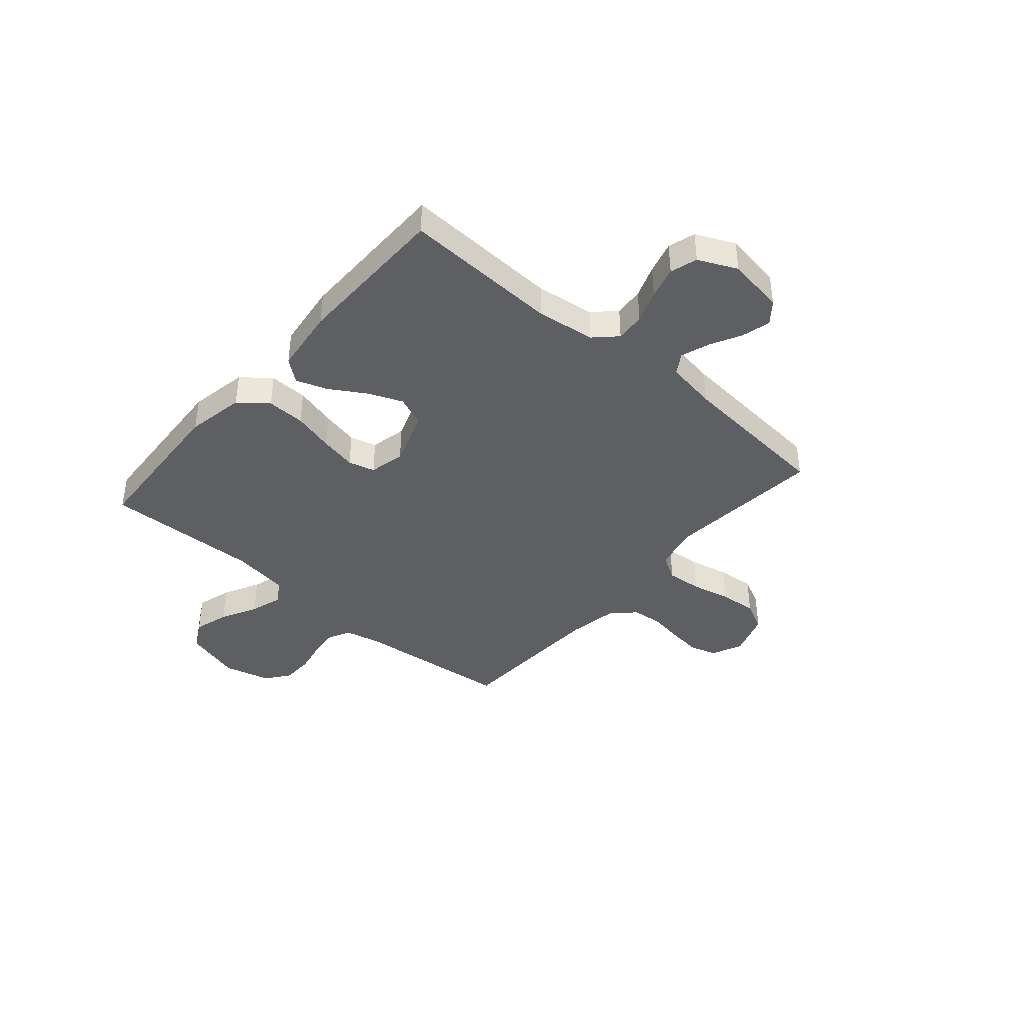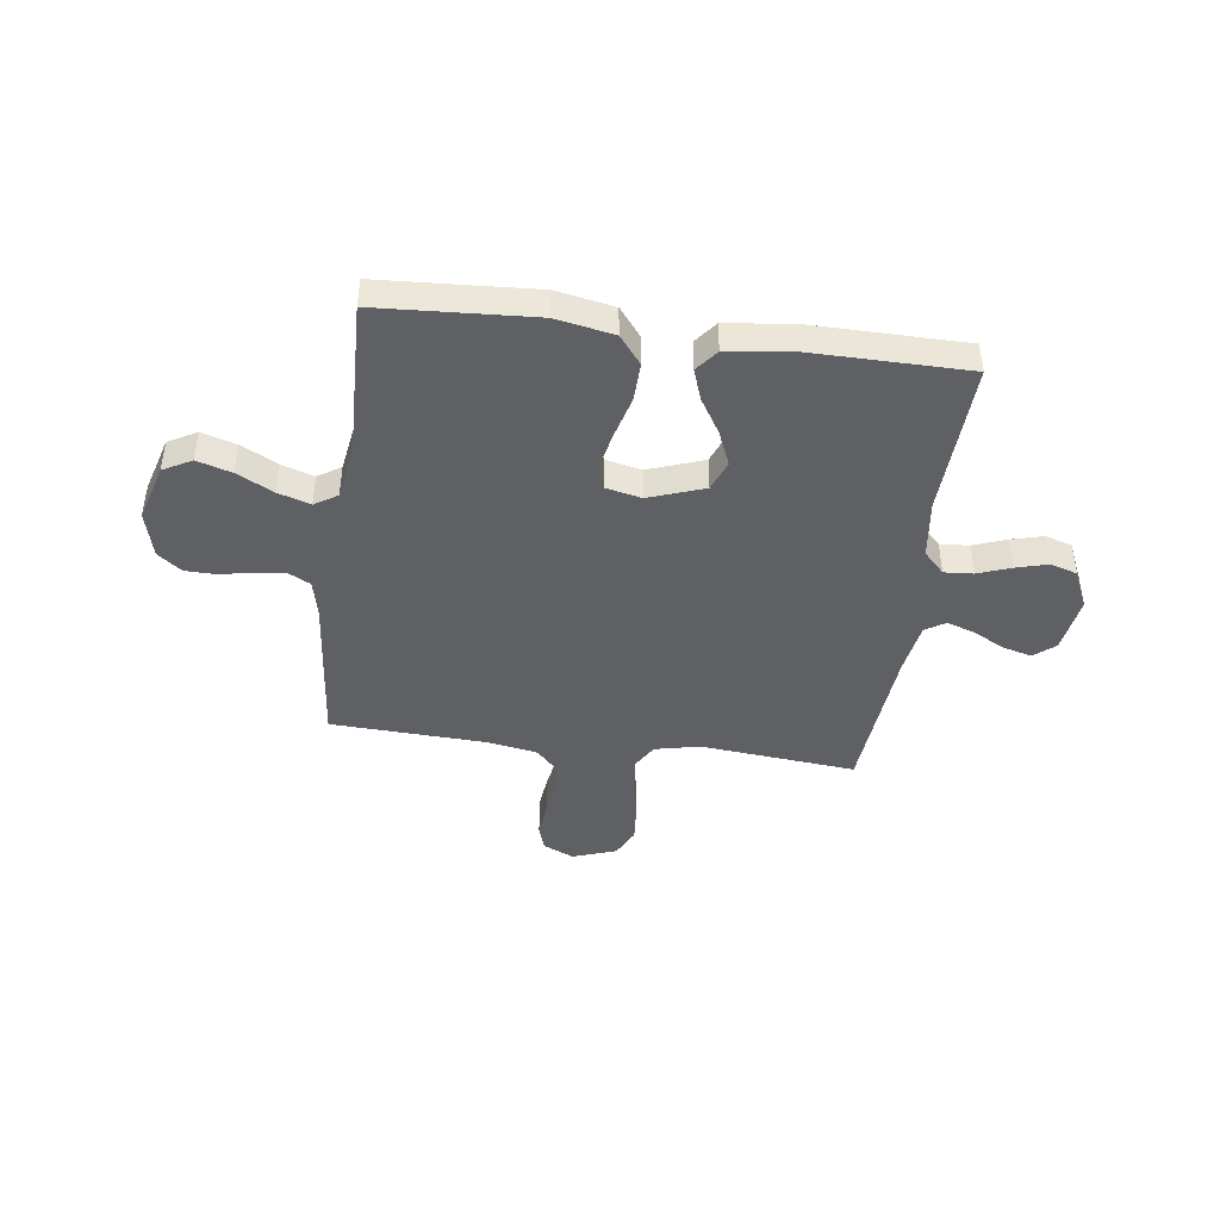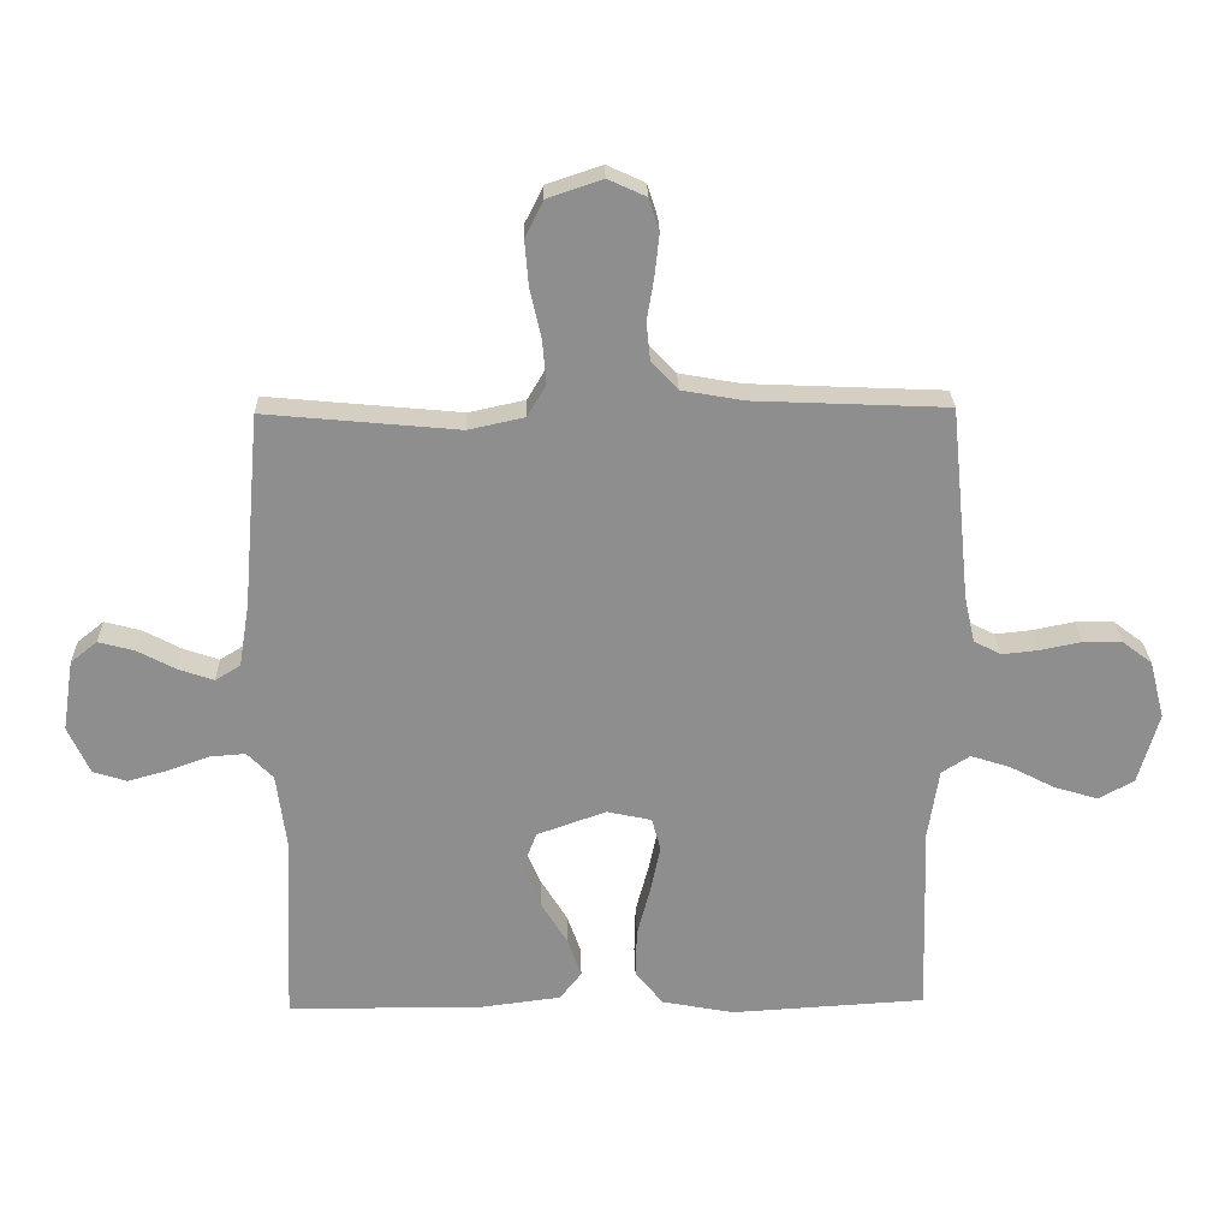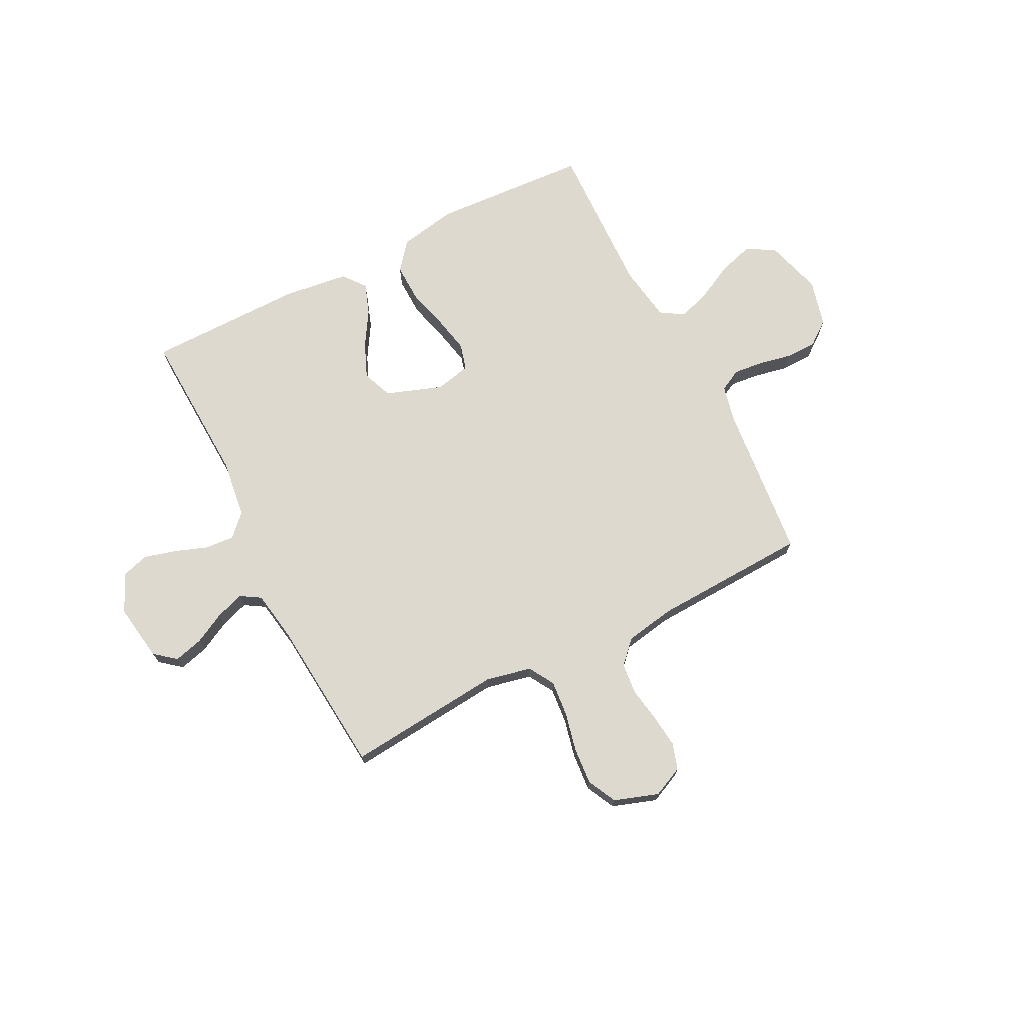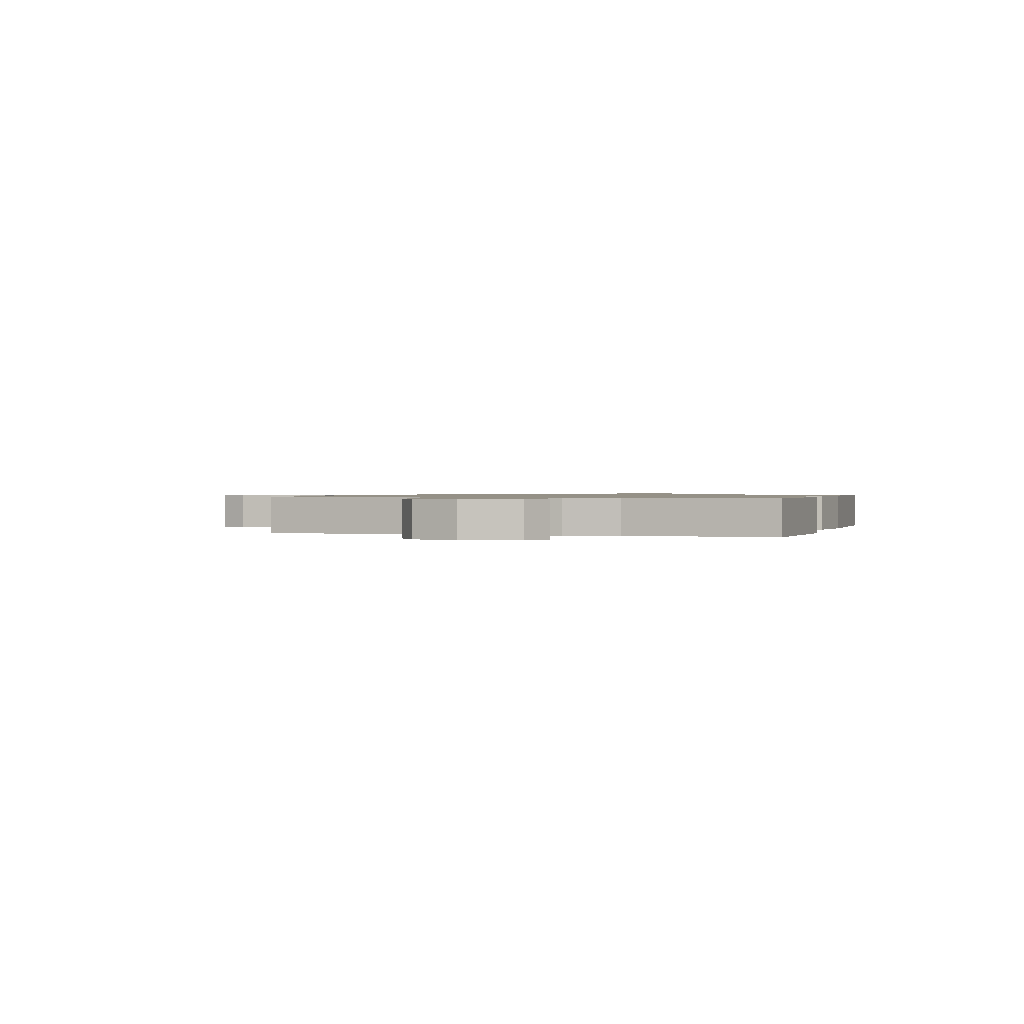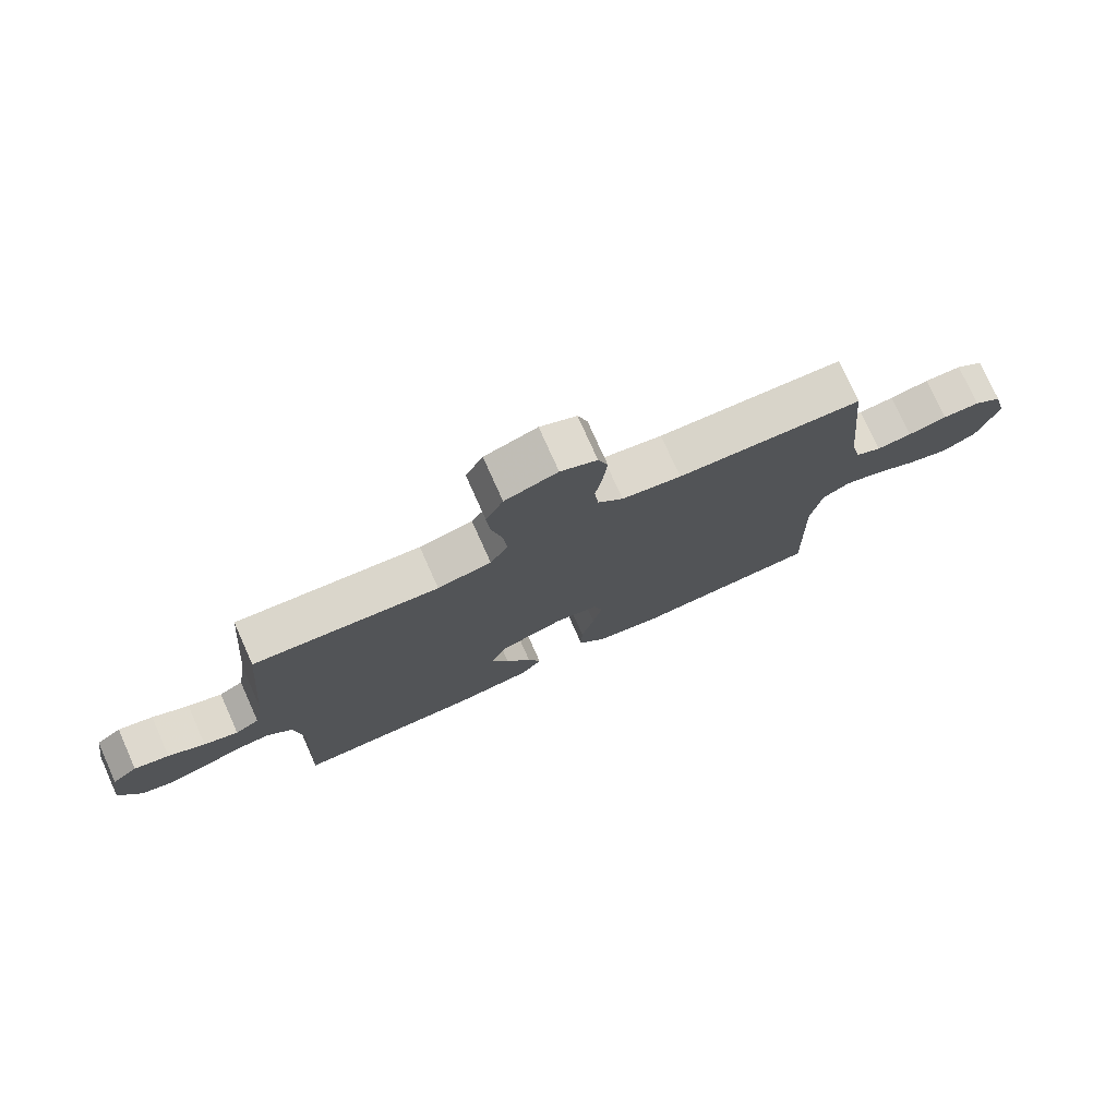
<metadata>
{"format":"obj","ext":"obj","renderer":"f3d","projection":"perspective","resolution":1024,"background":"white","views":[{"elev":-40.5,"azim":-130.8,"up":"+Y"},{"elev":-43.7,"azim":172.4,"up":"+Y"},{"elev":25.1,"azim":-1.4,"up":"+Z"},{"elev":71.6,"azim":-27.0,"up":"+Y"},{"elev":0.9,"azim":107.5,"up":"+Y"},{"elev":76.7,"azim":-24.1,"up":"+Z"}]}
</metadata>
<code>
v -0.5 0.07 -0.5
v -0.487 0.07 -0.2
v -0.502 0.07 -0.087
v -0.542 0.07 -0.046
v -0.598 0.07 -0.05
v -0.661 0.07 -0.073
v -0.723 0.07 -0.09
v -0.775 0.07 -0.074
v -0.809 0.07 0
v -0.792 0.07 0.11
v -0.751 0.07 0.143
v -0.695 0.07 0.128
v -0.636 0.07 0.097
v -0.581 0.07 0.078
v -0.542 0.07 0.102
v -0.526 0.07 0.2
v -0.5 0.07 0.5
v -0.2 0.07 0.472
v -0.113 0.07 0.491
v -0.084 0.07 0.54
v -0.09 0.07 0.608
v -0.107 0.07 0.683
v -0.113 0.07 0.755
v -0.085 0.07 0.811
v 0 0.07 0.84
v 0.059 0.07 0.813
v 0.075 0.07 0.763
v 0.068 0.07 0.699
v 0.057 0.07 0.633
v 0.063 0.07 0.573
v 0.104 0.07 0.53
v 0.2 0.07 0.513
v 0.5 0.07 0.5
v 0.53 0.07 0.2
v 0.546 0.07 0.129
v 0.588 0.07 0.107
v 0.645 0.07 0.113
v 0.709 0.07 0.126
v 0.769 0.07 0.125
v 0.815 0.07 0.09
v 0.838 0.07 0
v 0.806 0.07 -0.11
v 0.751 0.07 -0.14
v 0.684 0.07 -0.12
v 0.614 0.07 -0.084
v 0.552 0.07 -0.064
v 0.508 0.07 -0.092
v 0.491 0.07 -0.2
v 0.5 0.07 -0.5
v 0.2 0.07 -0.518
v 0.088 0.07 -0.497
v 0.045 0.07 -0.443
v 0.047 0.07 -0.369
v 0.068 0.07 -0.29
v 0.083 0.07 -0.219
v 0.069 0.07 -0.168
v 0 0.07 -0.153
v -0.107 0.07 -0.191
v -0.13 0.07 -0.249
v -0.102 0.07 -0.316
v -0.061 0.07 -0.383
v -0.04 0.07 -0.443
v -0.074 0.07 -0.486
v -0.2 0.07 -0.502
v -0.5 0 -0.5
v -0.487 0 -0.2
v -0.502 0 -0.087
v -0.542 0 -0.046
v -0.598 0 -0.05
v -0.661 0 -0.073
v -0.723 0 -0.09
v -0.775 0 -0.074
v -0.809 0 0
v -0.792 0 0.11
v -0.751 0 0.143
v -0.695 0 0.128
v -0.636 0 0.097
v -0.581 0 0.078
v -0.542 0 0.102
v -0.526 0 0.2
v -0.5 0 0.5
v -0.2 0 0.472
v -0.113 0 0.491
v -0.084 0 0.54
v -0.09 0 0.608
v -0.107 0 0.683
v -0.113 0 0.755
v -0.085 0 0.811
v 0 0 0.84
v 0.059 0 0.813
v 0.075 0 0.763
v 0.068 0 0.699
v 0.057 0 0.633
v 0.063 0 0.573
v 0.104 0 0.53
v 0.2 0 0.513
v 0.5 0 0.5
v 0.53 0 0.2
v 0.546 0 0.129
v 0.588 0 0.107
v 0.645 0 0.113
v 0.709 0 0.126
v 0.769 0 0.125
v 0.815 0 0.09
v 0.838 0 0
v 0.806 0 -0.11
v 0.751 0 -0.14
v 0.684 0 -0.12
v 0.614 0 -0.084
v 0.552 0 -0.064
v 0.508 0 -0.092
v 0.491 0 -0.2
v 0.5 0 -0.5
v 0.2 0 -0.518
v 0.088 0 -0.497
v 0.045 0 -0.443
v 0.047 0 -0.369
v 0.068 0 -0.29
v 0.083 0 -0.219
v 0.069 0 -0.168
v 0 0 -0.153
v -0.107 0 -0.191
v -0.13 0 -0.249
v -0.102 0 -0.316
v -0.061 0 -0.383
v -0.04 0 -0.443
v -0.074 0 -0.486
v -0.2 0 -0.502
f 64 1 2
f 63 64 2
f 62 63 2
f 61 62 2
f 60 61 2
f 59 60 2 3
f 58 59 3 4
f 57 58 4
f 52 53 54
f 51 52 54
f 50 51 54
f 49 50 54
f 48 49 54
f 47 48 54 55
f 46 47 55 56
f 43 44 45
f 42 43 45
f 41 42 45
f 40 41 45
f 39 40 45
f 38 39 45
f 37 38 45
f 36 37 45 46
f 46 56 57
f 36 46 57
f 35 36 57
f 32 33 34
f 35 57 4
f 34 35 4
f 32 34 4
f 31 32 4
f 27 28 29
f 26 27 29
f 25 26 29
f 24 25 29
f 23 24 29
f 22 23 29
f 21 22 29
f 20 21 29 30
f 16 17 18
f 15 16 18 19
f 11 12 13
f 10 11 13
f 9 10 13
f 8 9 13
f 7 8 13
f 6 7 13
f 5 6 13
f 5 13 14
f 4 5 14 15
f 19 20 30 31
f 4 15 19 31
f 66 65 128
f 66 128 127
f 66 127 126
f 66 126 125
f 66 125 124
f 67 66 124 123
f 68 67 123 122
f 68 122 121
f 118 117 116
f 118 116 115
f 118 115 114
f 118 114 113
f 118 113 112
f 119 118 112 111
f 120 119 111 110
f 109 108 107
f 109 107 106
f 109 106 105
f 109 105 104
f 109 104 103
f 109 103 102
f 109 102 101
f 110 109 101 100
f 121 120 110
f 121 110 100
f 121 100 99
f 98 97 96
f 68 121 99
f 68 99 98
f 68 98 96
f 68 96 95
f 93 92 91
f 93 91 90
f 93 90 89
f 93 89 88
f 93 88 87
f 93 87 86
f 93 86 85
f 94 93 85 84
f 82 81 80
f 83 82 80 79
f 77 76 75
f 77 75 74
f 77 74 73
f 77 73 72
f 77 72 71
f 77 71 70
f 77 70 69
f 78 77 69
f 79 78 69 68
f 95 94 84 83
f 95 83 79 68
f 1 65 66 2
f 2 66 67 3
f 3 67 68 4
f 4 68 69 5
f 5 69 70 6
f 6 70 71 7
f 7 71 72 8
f 8 72 73 9
f 9 73 74 10
f 10 74 75 11
f 11 75 76 12
f 12 76 77 13
f 13 77 78 14
f 14 78 79 15
f 15 79 80 16
f 16 80 81 17
f 17 81 82 18
f 18 82 83 19
f 19 83 84 20
f 20 84 85 21
f 21 85 86 22
f 22 86 87 23
f 23 87 88 24
f 24 88 89 25
f 25 89 90 26
f 26 90 91 27
f 27 91 92 28
f 28 92 93 29
f 29 93 94 30
f 30 94 95 31
f 31 95 96 32
f 32 96 97 33
f 33 97 98 34
f 34 98 99 35
f 35 99 100 36
f 36 100 101 37
f 37 101 102 38
f 38 102 103 39
f 39 103 104 40
f 40 104 105 41
f 41 105 106 42
f 42 106 107 43
f 43 107 108 44
f 44 108 109 45
f 45 109 110 46
f 46 110 111 47
f 47 111 112 48
f 48 112 113 49
f 49 113 114 50
f 50 114 115 51
f 51 115 116 52
f 52 116 117 53
f 53 117 118 54
f 54 118 119 55
f 55 119 120 56
f 56 120 121 57
f 57 121 122 58
f 58 122 123 59
f 59 123 124 60
f 60 124 125 61
f 61 125 126 62
f 62 126 127 63
f 63 127 128 64
f 64 128 65 1

</code>
